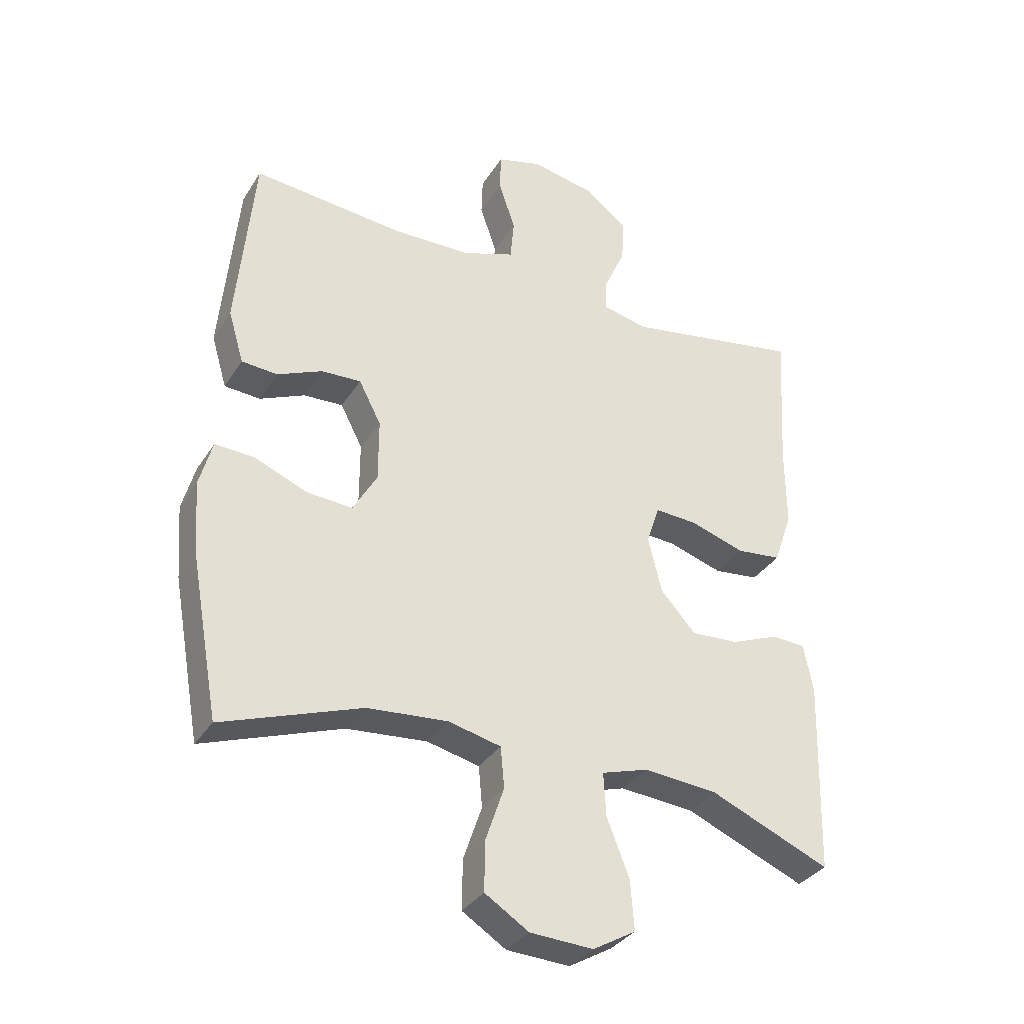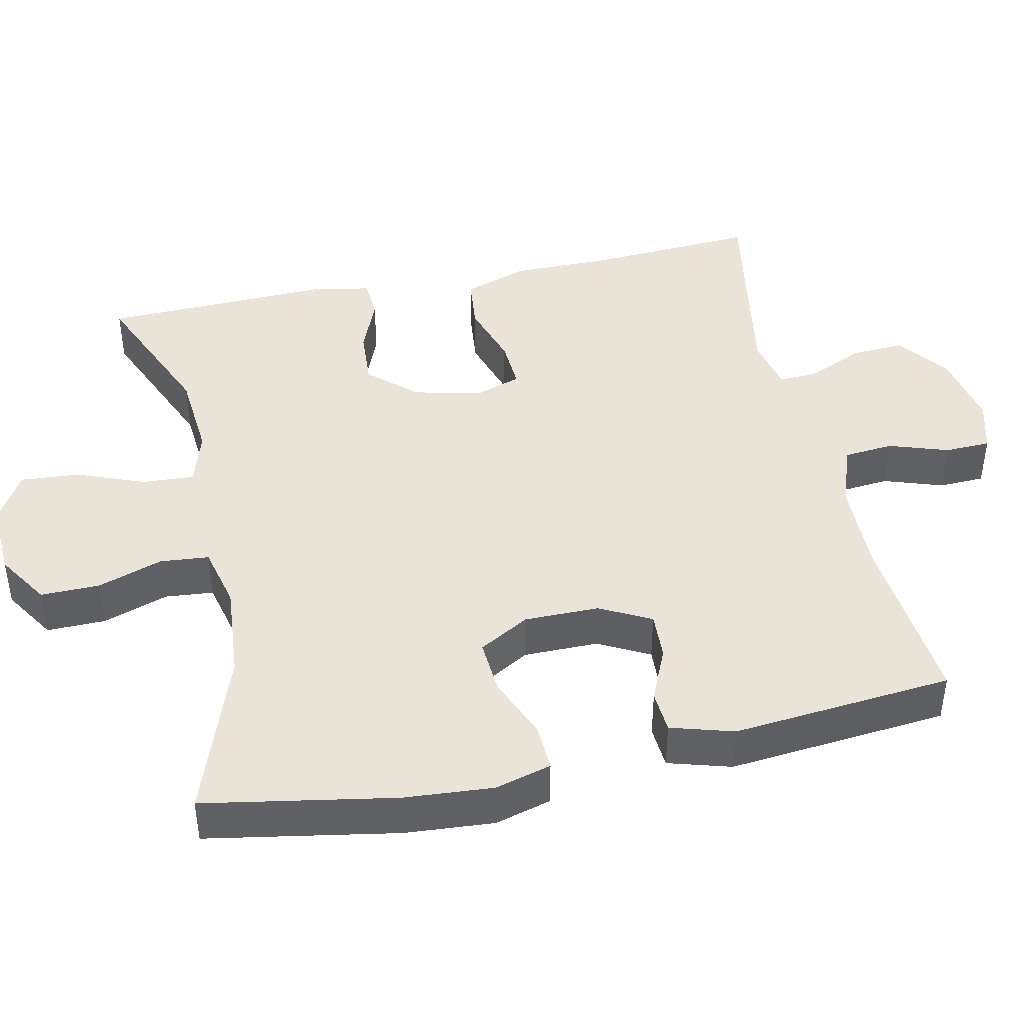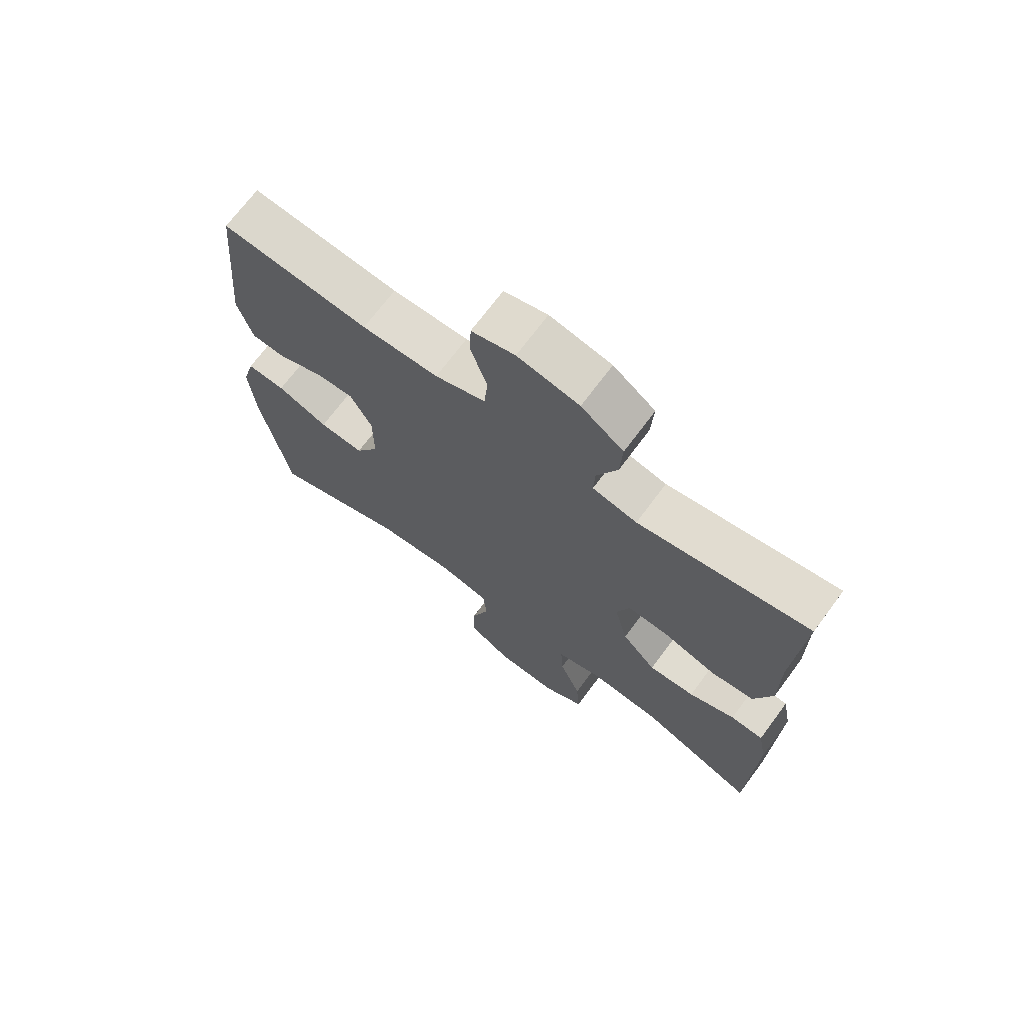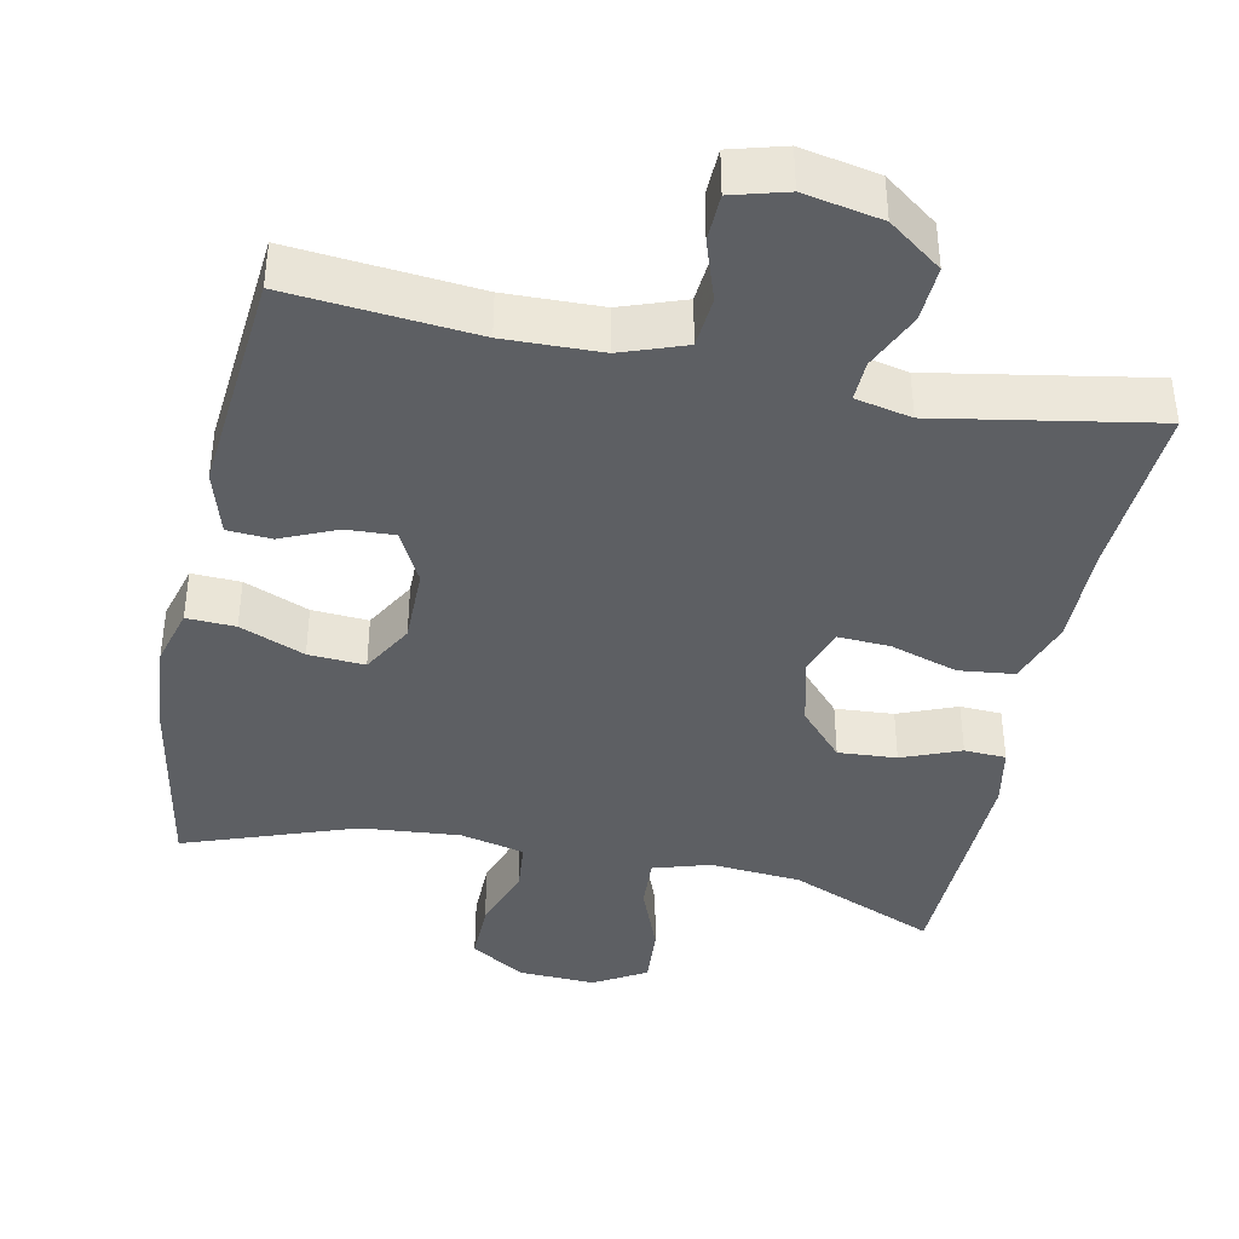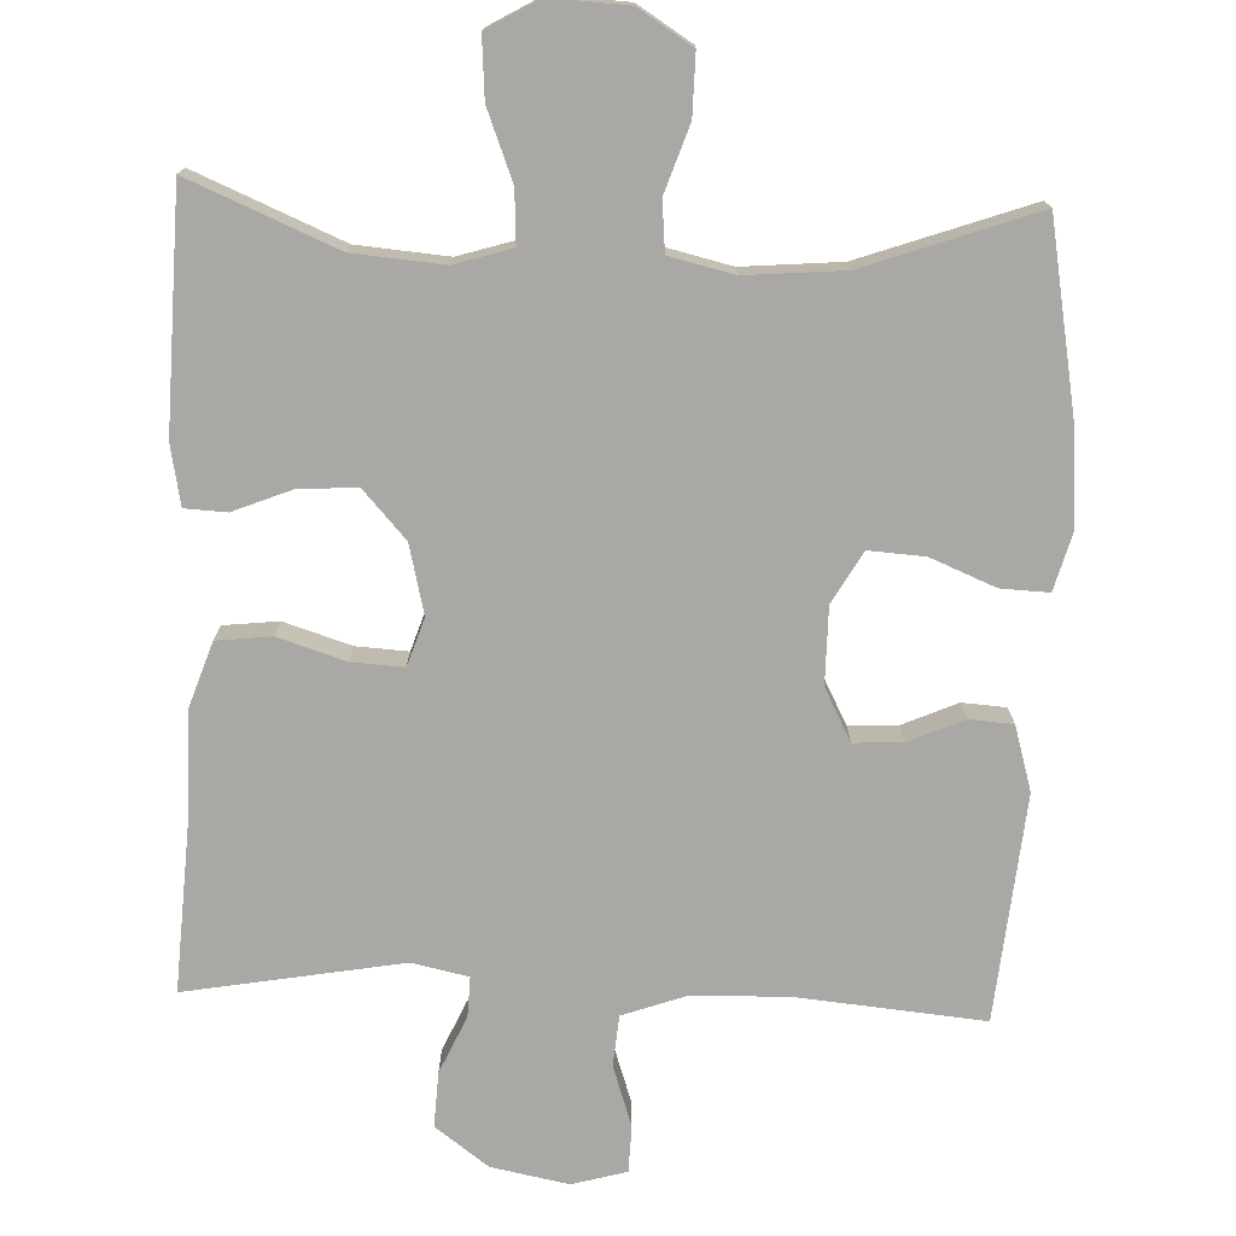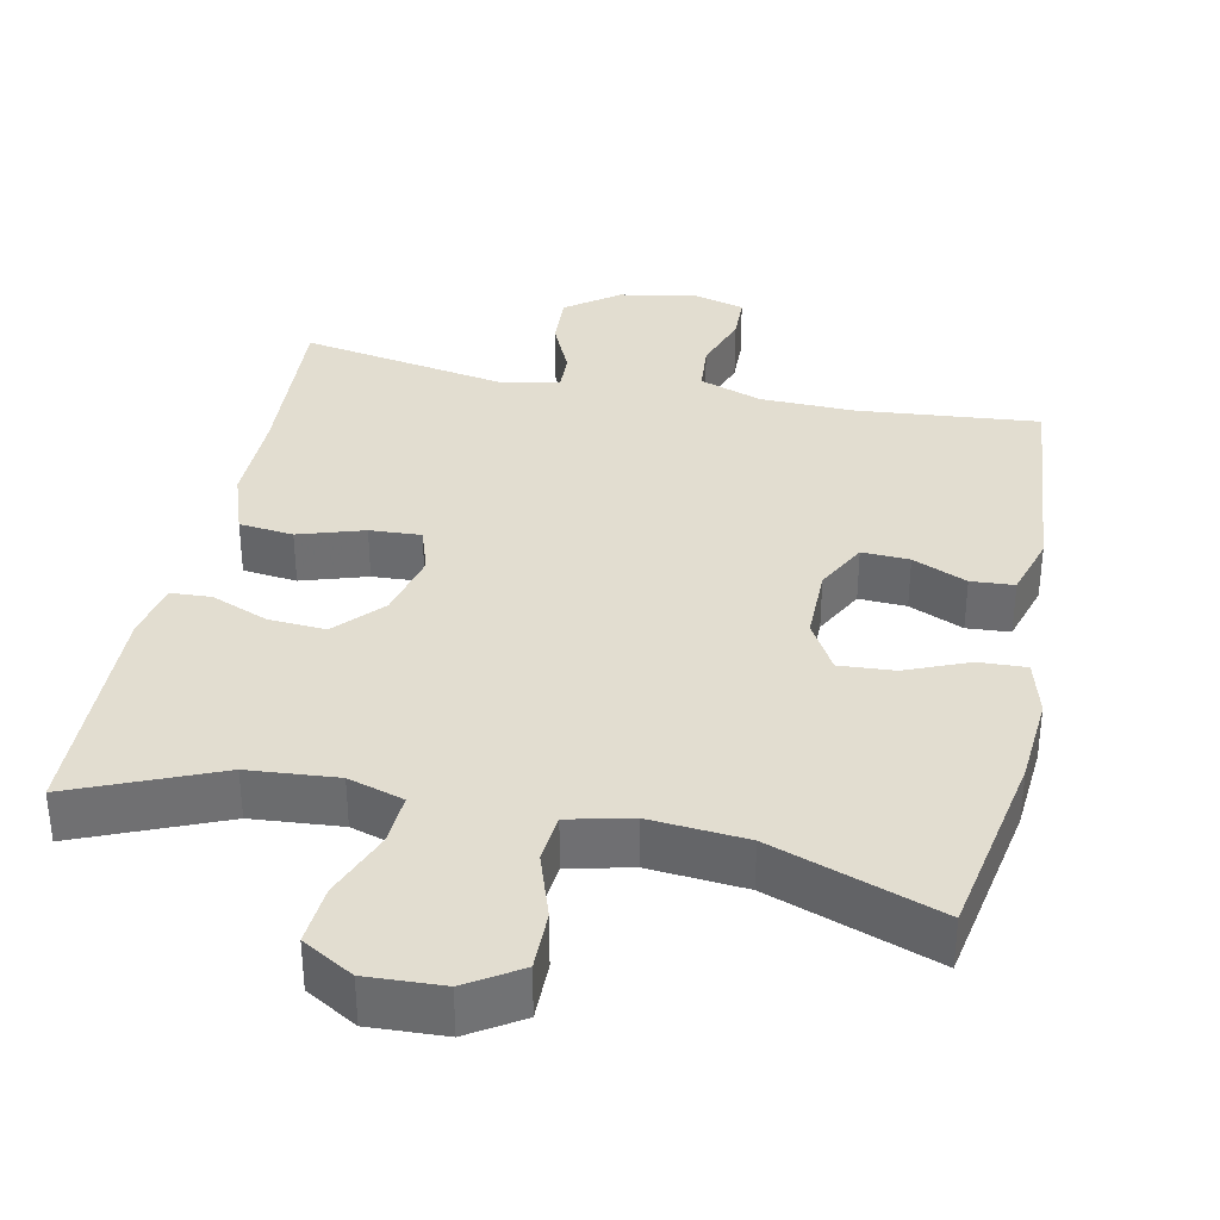
<metadata>
{"format":"obj","ext":"obj","renderer":"f3d","projection":"perspective","resolution":1024,"background":"white","views":[{"elev":-33.8,"azim":-27.7,"up":"+Z"},{"elev":43.2,"azim":-102.2,"up":"+Y"},{"elev":70.5,"azim":36.6,"up":"+Z"},{"elev":-40.3,"azim":-11.6,"up":"+Y"},{"elev":-75.0,"azim":177.8,"up":"+Y"},{"elev":35.4,"azim":-168.1,"up":"+Y"}]}
</metadata>
<code>
v -0.5 0.07 -0.5
v -0.546 0.07 -0.243
v -0.555 0.07 -0.123
v -0.534 0.07 -0.047
v -0.47 0.07 -0.05
v -0.385 0.07 -0.085
v -0.311 0.07 -0.09
v -0.272 0.07 -0.022
v -0.272 0.07 0.079
v -0.308 0.07 0.148
v -0.372 0.07 0.145
v -0.445 0.07 0.113
v -0.503 0.07 0.117
v -0.528 0.07 0.202
v -0.5 0.07 0.5
v -0.255 0.07 0.477
v -0.128 0.07 0.48
v -0.044 0.07 0.51
v -0.038 0.07 0.577
v -0.065 0.07 0.657
v -0.063 0.07 0.719
v 0.009 0.07 0.739
v 0.111 0.07 0.719
v 0.181 0.07 0.667
v 0.177 0.07 0.594
v 0.143 0.07 0.519
v 0.141 0.07 0.466
v 0.215 0.07 0.45
v 0.5 0.07 0.5
v 0.486 0.07 0.267
v 0.487 0.07 0.137
v 0.457 0.07 0.05
v 0.384 0.07 0.042
v 0.296 0.07 0.07
v 0.227 0.07 0.074
v 0.206 0.07 0.011
v 0.228 0.07 -0.08
v 0.285 0.07 -0.143
v 0.362 0.07 -0.138
v 0.439 0.07 -0.107
v 0.494 0.07 -0.11
v 0.509 0.07 -0.189
v 0.5 0.07 -0.5
v 0.306 0.07 -0.418
v 0.186 0.07 -0.408
v 0.111 0.07 -0.431
v 0.115 0.07 -0.501
v 0.151 0.07 -0.593
v 0.157 0.07 -0.673
v 0.088 0.07 -0.713
v -0.014 0.07 -0.708
v -0.085 0.07 -0.663
v -0.084 0.07 -0.583
v -0.054 0.07 -0.495
v -0.06 0.07 -0.429
v -0.145 0.07 -0.409
v -0.275 0.07 -0.42
v -0.5 0 -0.5
v -0.546 0 -0.243
v -0.555 0 -0.123
v -0.534 0 -0.047
v -0.47 0 -0.05
v -0.385 0 -0.085
v -0.311 0 -0.09
v -0.272 0 -0.022
v -0.272 0 0.079
v -0.308 0 0.148
v -0.372 0 0.145
v -0.445 0 0.113
v -0.503 0 0.117
v -0.528 0 0.202
v -0.5 0 0.5
v -0.255 0 0.477
v -0.128 0 0.48
v -0.044 0 0.51
v -0.038 0 0.577
v -0.065 0 0.657
v -0.063 0 0.719
v 0.009 0 0.739
v 0.111 0 0.719
v 0.181 0 0.667
v 0.177 0 0.594
v 0.143 0 0.519
v 0.141 0 0.466
v 0.215 0 0.45
v 0.5 0 0.5
v 0.486 0 0.267
v 0.487 0 0.137
v 0.457 0 0.05
v 0.384 0 0.042
v 0.296 0 0.07
v 0.227 0 0.074
v 0.206 0 0.011
v 0.228 0 -0.08
v 0.285 0 -0.143
v 0.362 0 -0.138
v 0.439 0 -0.107
v 0.494 0 -0.11
v 0.509 0 -0.189
v 0.5 0 -0.5
v 0.306 0 -0.418
v 0.186 0 -0.408
v 0.111 0 -0.431
v 0.115 0 -0.501
v 0.151 0 -0.593
v 0.157 0 -0.673
v 0.088 0 -0.713
v -0.014 0 -0.708
v -0.085 0 -0.663
v -0.084 0 -0.583
v -0.054 0 -0.495
v -0.06 0 -0.429
v -0.145 0 -0.409
v -0.275 0 -0.42
f 52 53 54
f 51 52 54
f 50 51 54
f 49 50 54
f 48 49 54
f 47 48 54
f 46 47 54 55
f 45 46 55 56
f 42 43 44
f 41 42 44
f 40 41 44
f 39 40 44
f 38 39 44 45
f 37 38 45 56
f 32 33 34
f 31 32 34
f 30 31 34
f 30 34 35
f 29 30 35
f 28 29 35
f 27 28 35 36
f 24 25 26
f 23 24 26
f 22 23 26
f 21 22 26
f 20 21 26
f 19 20 26
f 18 19 26 27
f 17 18 27 36
f 14 15 16
f 13 14 16
f 12 13 16
f 11 12 16
f 10 11 16 17
f 17 36 37
f 10 17 37
f 9 10 37
f 4 5 6
f 3 4 6
f 2 3 6
f 1 2 6
f 57 1 6
f 57 6 7
f 56 57 7 8
f 8 9 37 56
f 111 110 109
f 111 109 108
f 111 108 107
f 111 107 106
f 111 106 105
f 111 105 104
f 112 111 104 103
f 113 112 103 102
f 101 100 99
f 101 99 98
f 101 98 97
f 101 97 96
f 102 101 96 95
f 113 102 95 94
f 91 90 89
f 91 89 88
f 91 88 87
f 92 91 87
f 92 87 86
f 92 86 85
f 93 92 85 84
f 83 82 81
f 83 81 80
f 83 80 79
f 83 79 78
f 83 78 77
f 83 77 76
f 84 83 76 75
f 93 84 75 74
f 73 72 71
f 73 71 70
f 73 70 69
f 73 69 68
f 74 73 68 67
f 94 93 74
f 94 74 67
f 94 67 66
f 63 62 61
f 63 61 60
f 63 60 59
f 63 59 58
f 63 58 114
f 64 63 114
f 65 64 114 113
f 113 94 66 65
f 1 58 59 2
f 2 59 60 3
f 3 60 61 4
f 4 61 62 5
f 5 62 63 6
f 6 63 64 7
f 7 64 65 8
f 8 65 66 9
f 9 66 67 10
f 10 67 68 11
f 11 68 69 12
f 12 69 70 13
f 13 70 71 14
f 14 71 72 15
f 15 72 73 16
f 16 73 74 17
f 17 74 75 18
f 18 75 76 19
f 19 76 77 20
f 20 77 78 21
f 21 78 79 22
f 22 79 80 23
f 23 80 81 24
f 24 81 82 25
f 25 82 83 26
f 26 83 84 27
f 27 84 85 28
f 28 85 86 29
f 29 86 87 30
f 30 87 88 31
f 31 88 89 32
f 32 89 90 33
f 33 90 91 34
f 34 91 92 35
f 35 92 93 36
f 36 93 94 37
f 37 94 95 38
f 38 95 96 39
f 39 96 97 40
f 40 97 98 41
f 41 98 99 42
f 42 99 100 43
f 43 100 101 44
f 44 101 102 45
f 45 102 103 46
f 46 103 104 47
f 47 104 105 48
f 48 105 106 49
f 49 106 107 50
f 50 107 108 51
f 51 108 109 52
f 52 109 110 53
f 53 110 111 54
f 54 111 112 55
f 55 112 113 56
f 56 113 114 57
f 57 114 58 1

</code>
